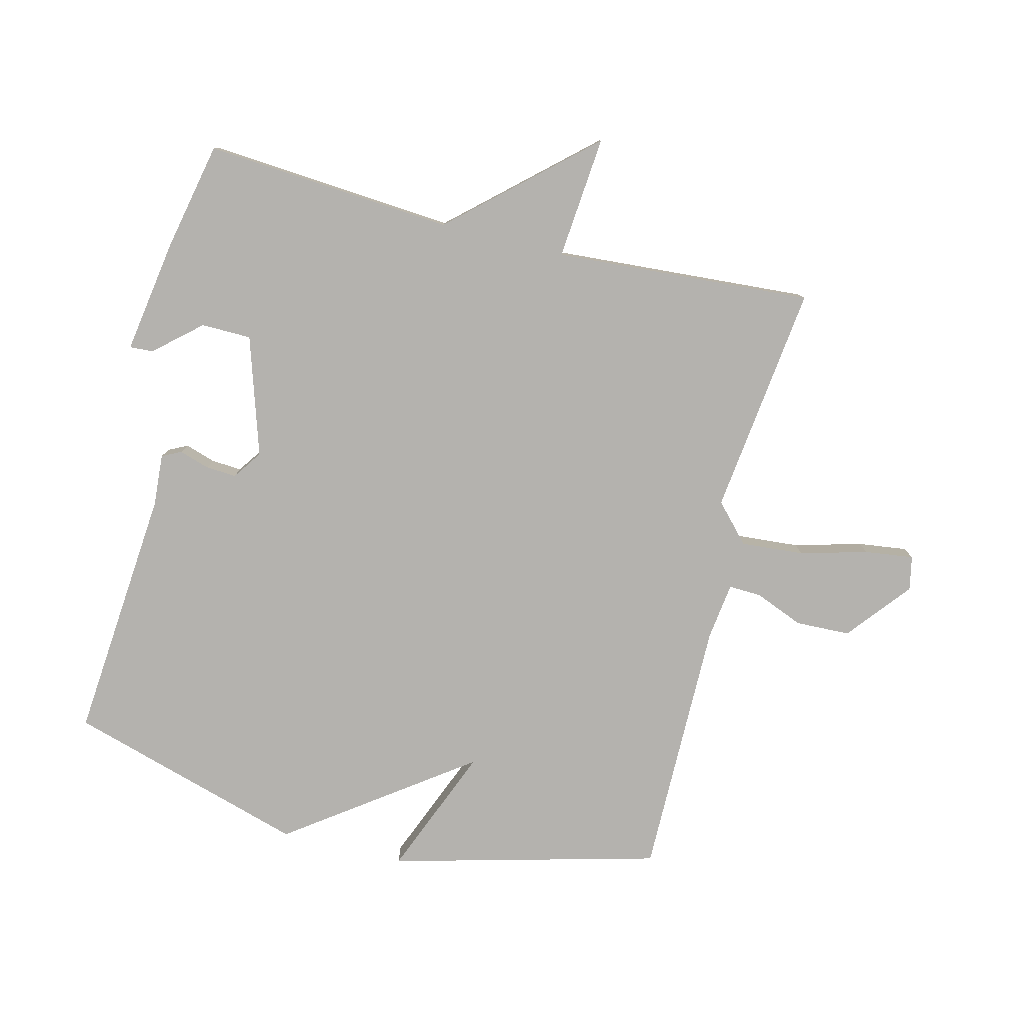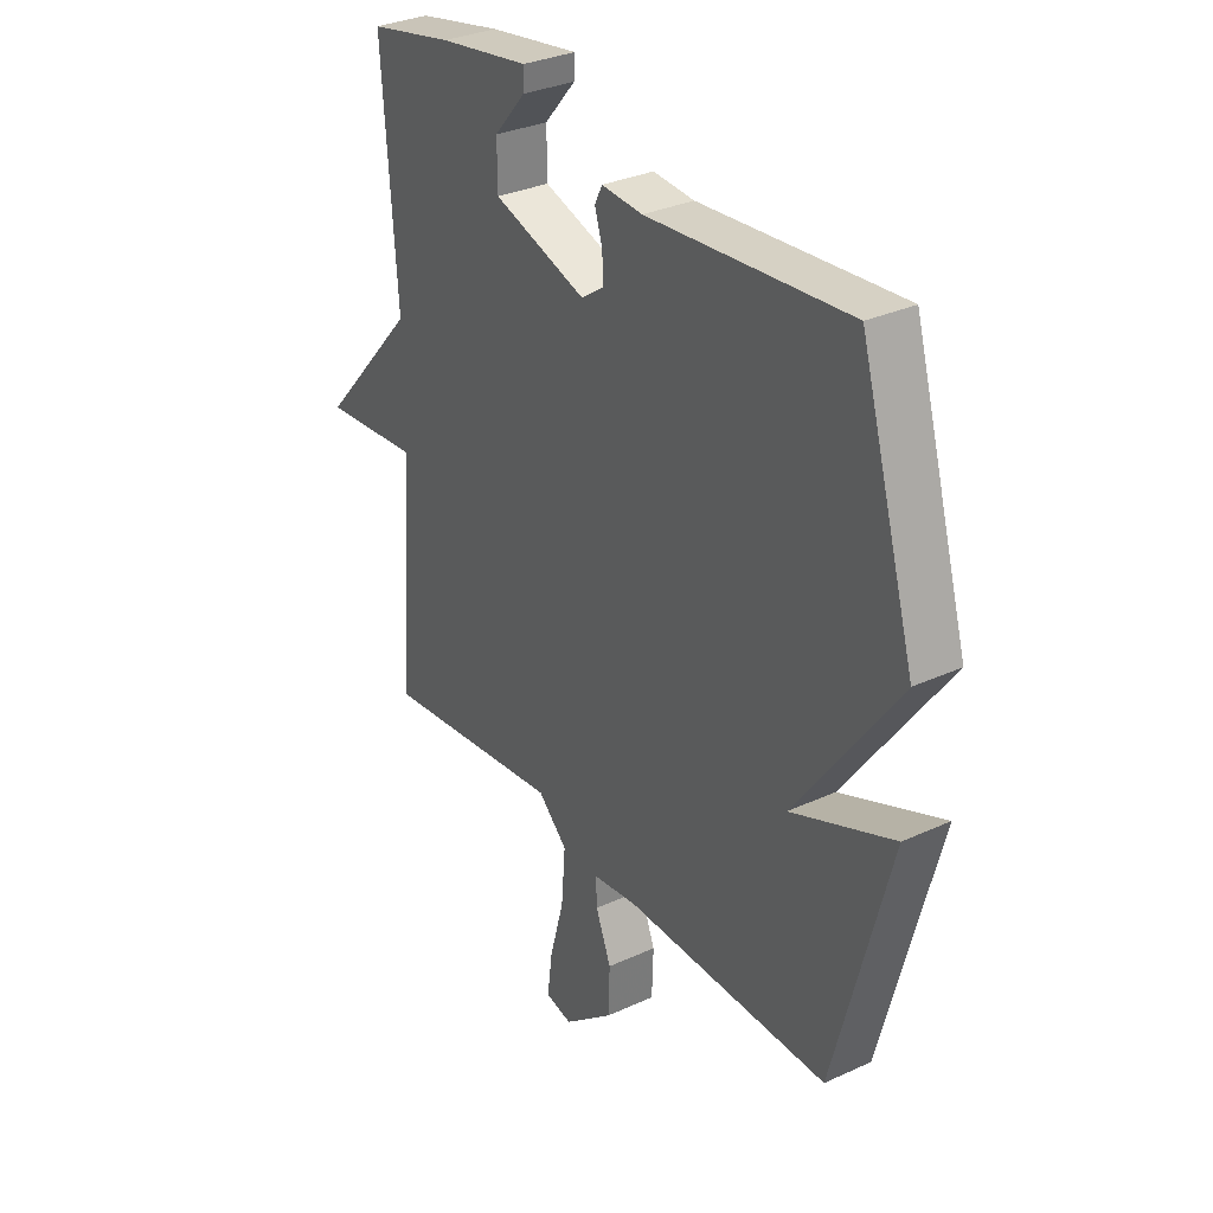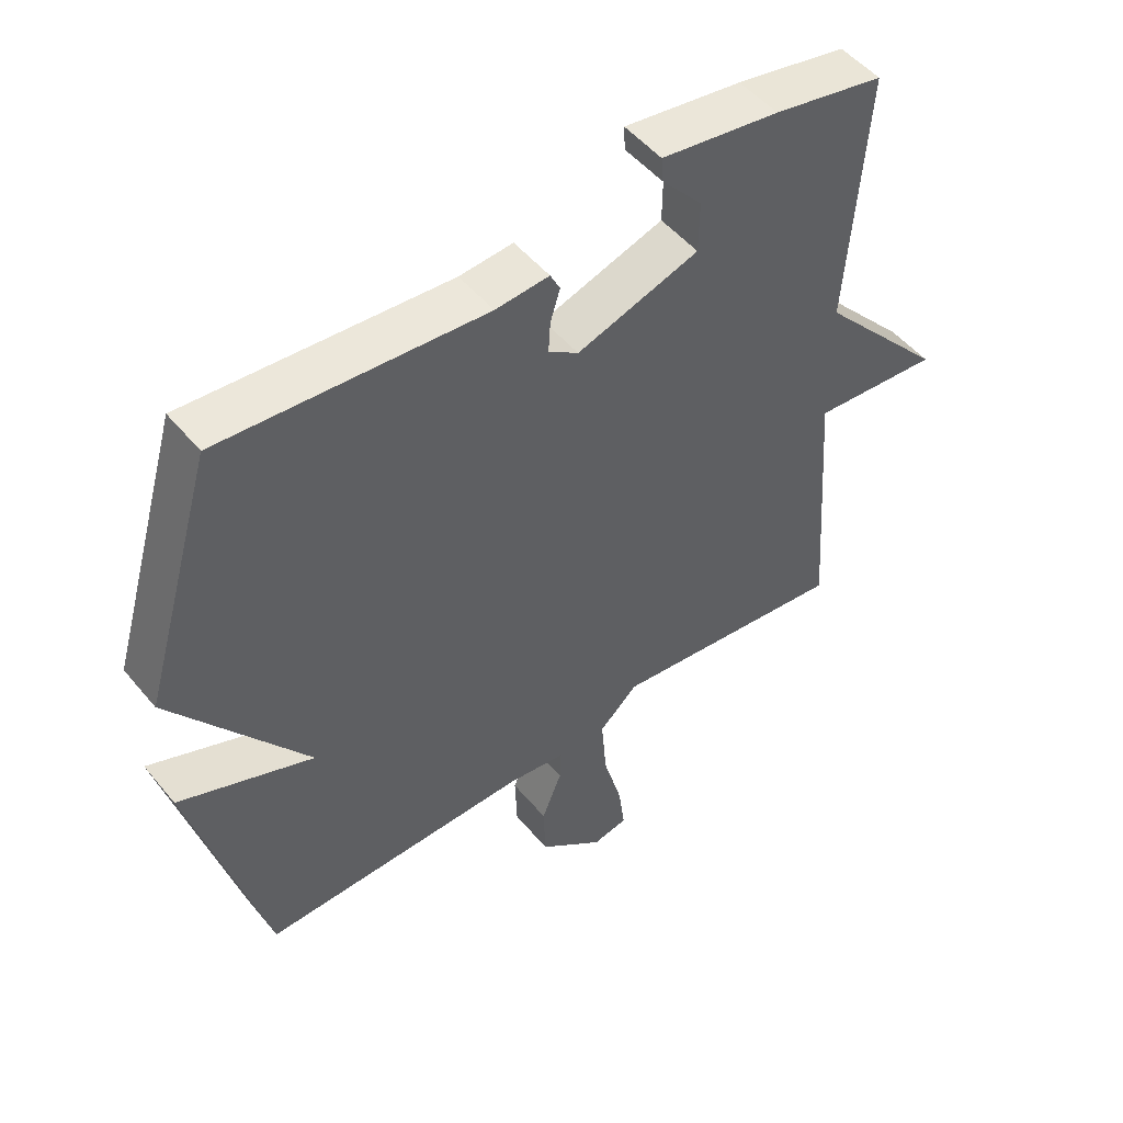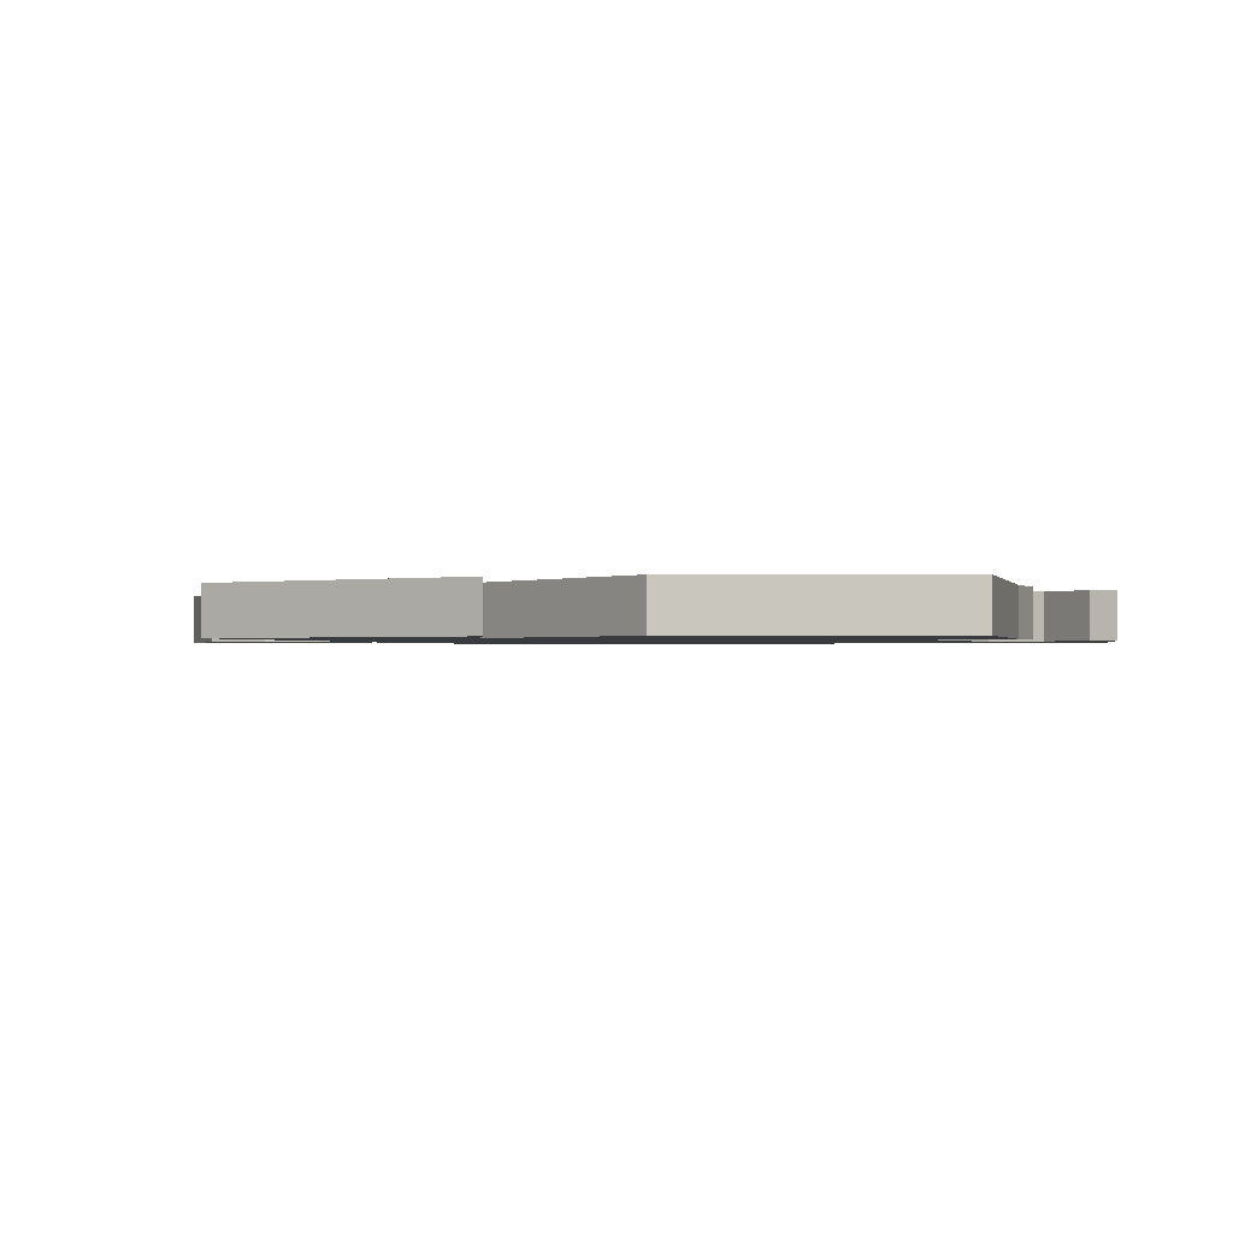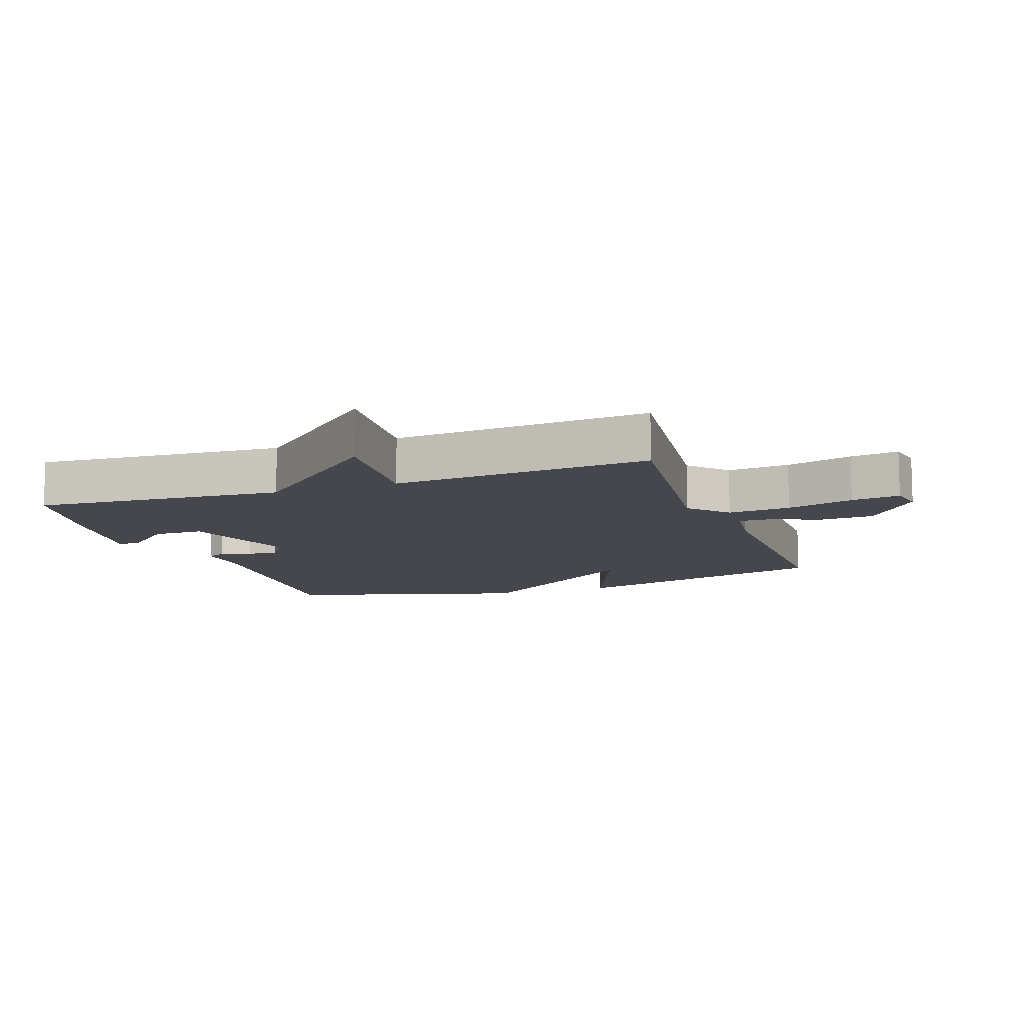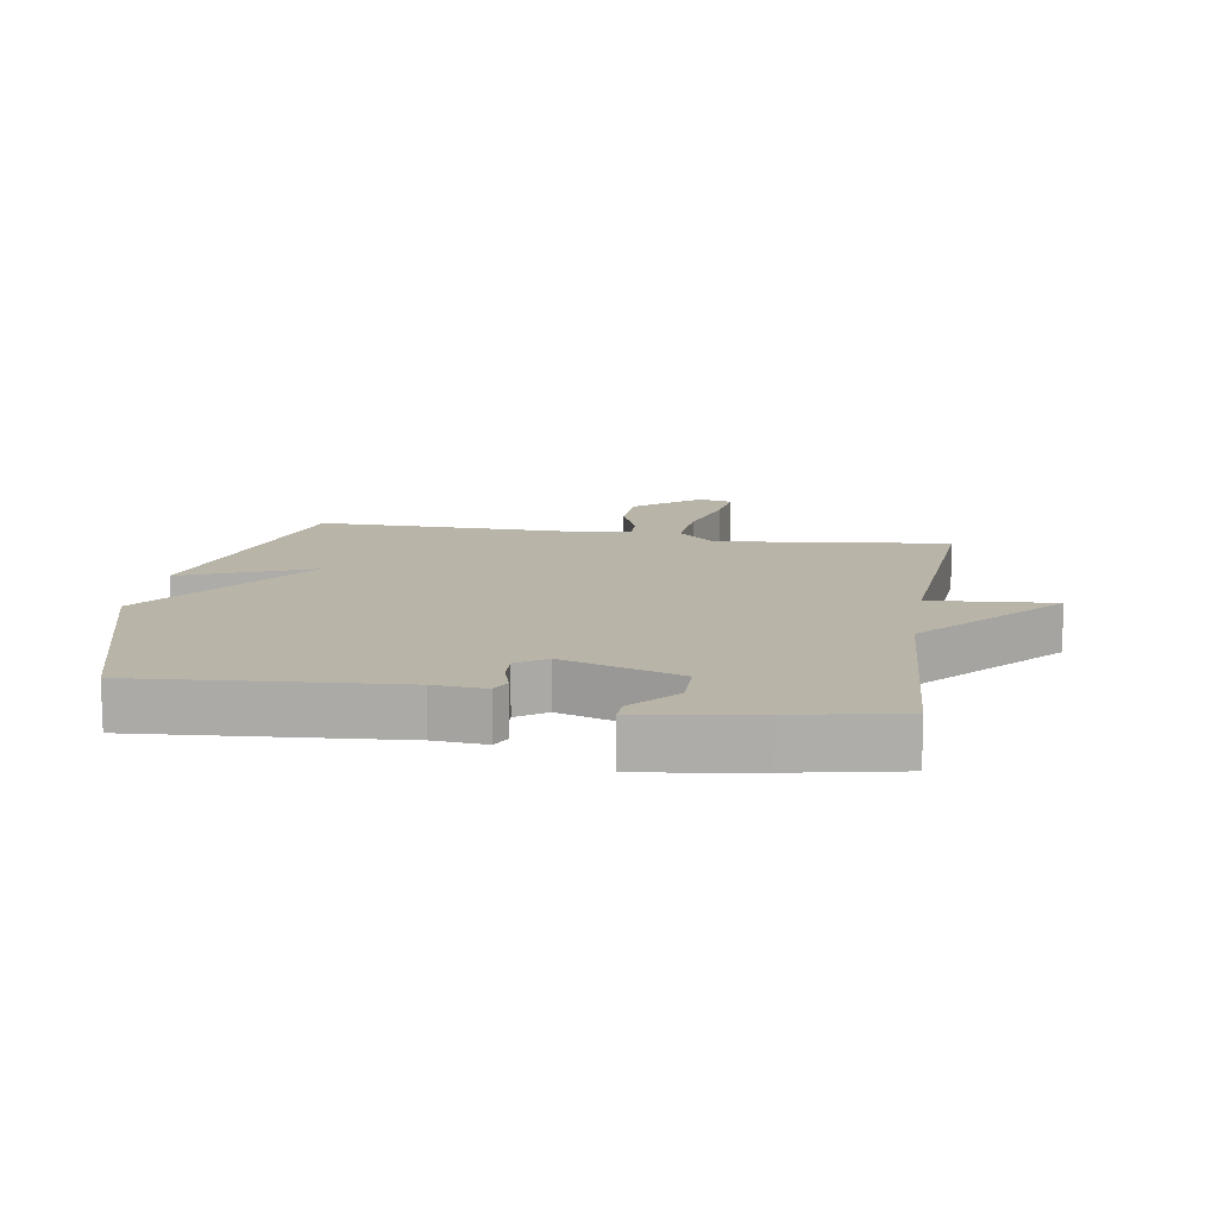
<metadata>
{"format":"obj","ext":"obj","renderer":"f3d","projection":"perspective","resolution":1024,"background":"white","views":[{"elev":-79.7,"azim":75.9,"up":"+Y"},{"elev":31.6,"azim":-123.0,"up":"+Z"},{"elev":50.6,"azim":-38.2,"up":"+Z"},{"elev":-1.1,"azim":-72.1,"up":"+Y"},{"elev":-10.9,"azim":109.6,"up":"+Y"},{"elev":13.0,"azim":9.4,"up":"+Y"}]}
</metadata>
<code>
v -0.5 0.07 0.5
v -0.099 0.07 0.467
v -0.017 0.07 0.473
v -0.002 0.07 0.443
v -0.017 0.07 0.395
v -0.02 0.07 0.347
v 0.026 0.07 0.315
v 0.213 0.07 0.375
v 0.214 0.07 0.454
v 0.151 0.07 0.526
v 0.149 0.07 0.563
v 0.33 0.07 0.535
v 0.5 0.07 0.5
v 0.471 0.07 0.107
v 0.666 0.07 -0.11
v 0.471 0.07 -0.093
v 0.5 0.07 -0.5
v 0.135 0.07 -0.456
v 0.076 0.07 -0.511
v 0.084 0.07 -0.61
v 0.113 0.07 -0.716
v 0.123 0.07 -0.793
v 0.069 0.07 -0.804
v -0.031 0.07 -0.723
v -0.034 0.07 -0.637
v -0.003 0.07 -0.56
v -0.001 0.07 -0.509
v -0.091 0.07 -0.497
v -0.5 0.07 -0.5
v -0.611 0.07 -0.078
v -0.406 0.07 -0.161
v -0.611 0.07 0.122
v -0.5 0 0.5
v -0.099 0 0.467
v -0.017 0 0.473
v -0.002 0 0.443
v -0.017 0 0.395
v -0.02 0 0.347
v 0.026 0 0.315
v 0.213 0 0.375
v 0.214 0 0.454
v 0.151 0 0.526
v 0.149 0 0.563
v 0.33 0 0.535
v 0.5 0 0.5
v 0.471 0 0.107
v 0.666 0 -0.11
v 0.471 0 -0.093
v 0.5 0 -0.5
v 0.135 0 -0.456
v 0.076 0 -0.511
v 0.084 0 -0.61
v 0.113 0 -0.716
v 0.123 0 -0.793
v 0.069 0 -0.804
v -0.031 0 -0.723
v -0.034 0 -0.637
v -0.003 0 -0.56
v -0.001 0 -0.509
v -0.091 0 -0.497
v -0.5 0 -0.5
v -0.611 0 -0.078
v -0.406 0 -0.161
v -0.611 0 0.122
f 31 32 1 2
f 28 29 30 31
f 27 28 31 2
f 24 25 26
f 23 24 26
f 22 23 26
f 21 22 26
f 20 21 26
f 19 20 26 27
f 18 19 27 2
f 16 17 18
f 14 15 16
f 14 16 18
f 11 12 13
f 10 11 13
f 9 10 13
f 8 9 13 14
f 7 8 14 18
f 2 3 4 5
f 2 5 6
f 18 2 6
f 6 7 18
f 34 33 64 63
f 63 62 61 60
f 34 63 60 59
f 58 57 56
f 58 56 55
f 58 55 54
f 58 54 53
f 58 53 52
f 59 58 52 51
f 34 59 51 50
f 50 49 48
f 48 47 46
f 50 48 46
f 45 44 43
f 45 43 42
f 45 42 41
f 46 45 41 40
f 50 46 40 39
f 37 36 35 34
f 38 37 34
f 38 34 50
f 50 39 38
f 1 33 34 2
f 2 34 35 3
f 3 35 36 4
f 4 36 37 5
f 5 37 38 6
f 6 38 39 7
f 7 39 40 8
f 8 40 41 9
f 9 41 42 10
f 10 42 43 11
f 11 43 44 12
f 12 44 45 13
f 13 45 46 14
f 14 46 47 15
f 15 47 48 16
f 16 48 49 17
f 17 49 50 18
f 18 50 51 19
f 19 51 52 20
f 20 52 53 21
f 21 53 54 22
f 22 54 55 23
f 23 55 56 24
f 24 56 57 25
f 25 57 58 26
f 26 58 59 27
f 27 59 60 28
f 28 60 61 29
f 29 61 62 30
f 30 62 63 31
f 31 63 64 32
f 32 64 33 1

</code>
